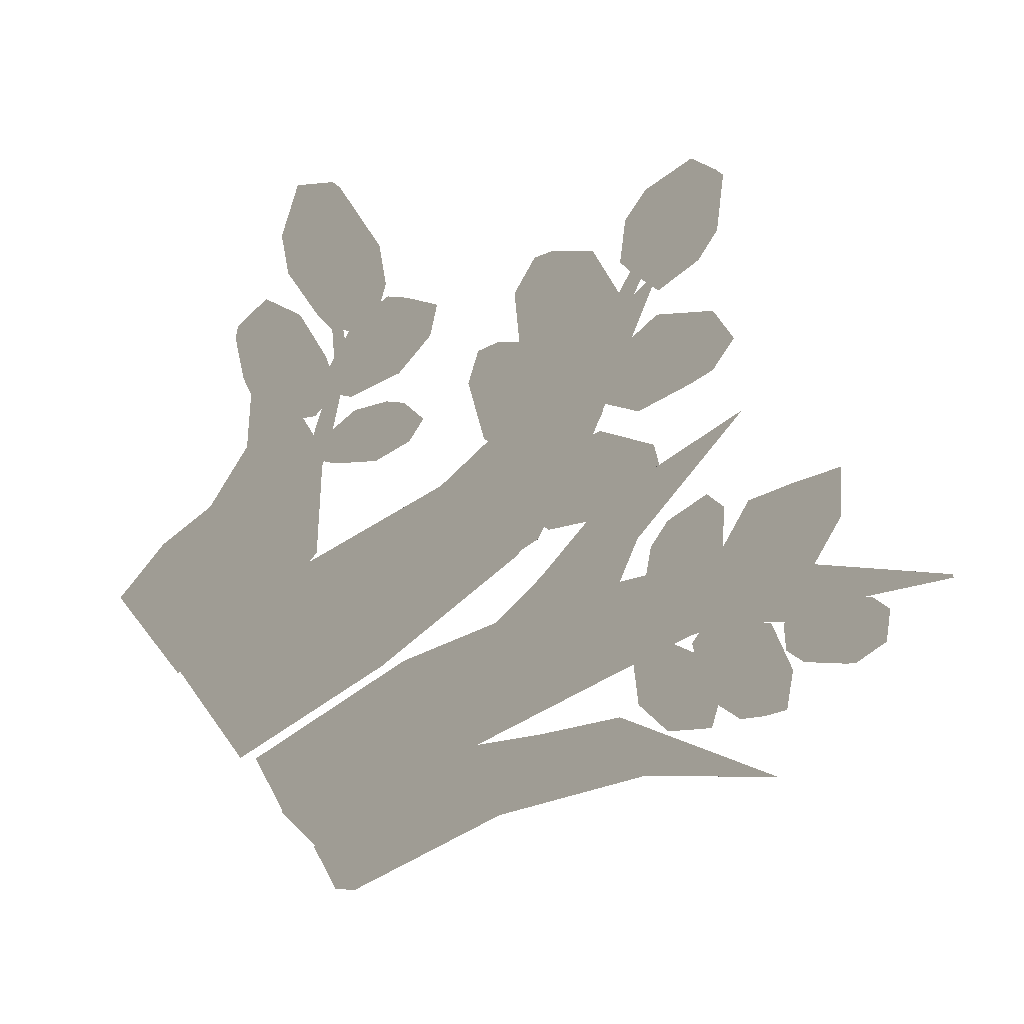
<metadata>
{"format":"obj","ext":"obj","renderer":"f3d","projection":"perspective","resolution":1024,"background":"white","views":[{"elev":-72.8,"azim":120.7,"up":"+Z"}]}
</metadata>
<code>
g obj_rice
v 0.4771 0.2831 -0.2384
v 0.4885 0.3342 -0.2377
v 0.4475 0.3601 -0.2324
v 0.2247 0.5149 -0.1185
v 0.2587 0.5499 -0.1059
v 0.2308 0.5874 -0.08384
v 0.2866 0.6218 -0.04321
v 0.3195 0.673 -0.04043
v 0.2881 0.7228 -0.02965
v -0.126 0.642 -0.04607
v -0.1096 0.6856 -0.01282
v -0.1446 0.6965 0.003726
v -0.4117 0.6635 -0.02422
v -0.4574 0.6267 -0.03871
v -0.4416 0.5939 -0.05606
v 0.05889 -0.01891 -0.1919
v 0.2068 0.1585 -0.1923
v 0.1254 -0.02385 -0.2054
v 0.1915 0.1934 -0.1886
v 0.2814 0.2659 -0.1832
v 0.2745 0.2925 -0.1812
v 0.3576 0.3549 -0.1842
v 0.3603 0.3751 -0.1836
v 0.5036 0.4349 -0.1817
v 0.5046 0.4373 -0.1814
v 0.07253 -0.01775 -0.2252
v 0.1915 0.1934 -0.1886
v 0.05889 -0.01891 -0.1919
v 0.1882 0.1881 -0.2178
v 0.2039 0.1531 -0.2218
v 0.1392 -0.02274 -0.2387
v 0.1254 -0.02385 -0.2054
v 0.2068 0.1585 -0.1923
v 0.2814 0.2659 -0.1832
v 0.2754 0.2625 -0.2072
v 0.3576 0.3549 -0.1842
v 0.2682 0.2892 -0.205
v 0.2745 0.2925 -0.1812
v 0.35 0.3512 -0.2054
v 0.3526 0.3714 -0.2046
v 0.3603 0.3751 -0.1836
v 0.5046 0.4373 -0.1814
v 0.4976 0.4298 -0.1903
v 0.5036 0.4349 -0.1817
v 0.4986 0.4322 -0.19
v 0.4956 0.3659 -0.1764
v 0.5427 0.3857 -0.1769
v 0.5169 0.3996 -0.2207
v 0.4672 0.384 -0.2246
v 0.4703 0.4965 -0.2183
v 0.4231 0.4774 -0.2213
v 0.4991 0.4795 -0.1746
v 0.4494 0.4603 -0.1727
v 0.4067 0.384 -0.2228
v 0.3779 0.4283 -0.2181
v 0.3977 0.4152 -0.1791
v 0.4265 0.3709 -0.1838
v 0.4494 0.4603 -0.1727
v 0.5427 0.3857 -0.1769
v 0.4956 0.3659 -0.1764
v 0.4991 0.4795 -0.1746
v 0.5895 0.4416 -0.1863
v 0.5169 0.3996 -0.2207
v 0.5797 0.4489 -0.2052
v 0.4703 0.4965 -0.2183
v 0.5598 0.4905 -0.2041
v 0.5696 0.4832 -0.1851
v -0.02057 -0.03609 -0.2198
v 0.015 -0.0392 -0.2053
v 0.0358 0.4357 -0.1837
v 0.007255 0.4656 -0.1906
v 0.09954 0.5873 -0.05174
v 0.08371 0.6186 -0.05304
v 0.1959 0.7108 0.0183
v 0.1909 0.7339 0.02154
v 0.287 0.8659 0.05508
v 0.2869 0.8694 0.05543
v -0.01607 -0.03648 -0.1879
v -0.02057 -0.03609 -0.2198
v 0.007255 0.4656 -0.1906
v 0.005822 0.4482 -0.1643
v 0.03455 0.4182 -0.157
v 0.0195 -0.03959 -0.1734
v 0.015 -0.0392 -0.2053
v 0.0358 0.4357 -0.1837
v 0.09954 0.5873 -0.05174
v 0.0952 0.567 -0.03274
v 0.1959 0.7108 0.0183
v 0.07929 0.5982 -0.03425
v 0.08371 0.6186 -0.05304
v 0.1882 0.6921 0.03078
v 0.1831 0.7151 0.03396
v 0.1909 0.7339 0.02154
v 0.2869 0.8694 0.05543
v 0.283 0.8514 0.05912
v 0.287 0.8659 0.05508
v 0.2829 0.8549 0.05947
v 0.289 0.7803 0.05354
v 0.3106 0.8262 0.06094
v 0.2878 0.8353 0.01868
v 0.2625 0.7926 0.007481
v 0.2122 0.8867 0.03664
v 0.1902 0.8425 0.02582
v 0.2384 0.877 0.07843
v 0.2148 0.8295 0.07221
v 0.2228 0.7545 0.004186
v 0.1833 0.7724 0.01527
v 0.202 0.7617 0.05257
v 0.2414 0.7439 0.0414
v 0.2148 0.8295 0.07221
v 0.3106 0.8262 0.06094
v 0.289 0.7803 0.05354
v 0.2384 0.877 0.07843
v 0.3154 0.9049 0.06696
v 0.2878 0.8353 0.01868
v 0.3058 0.9107 0.04902
v 0.2122 0.8867 0.03664
v 0.2734 0.9328 0.05689
v 0.283 0.927 0.07485
v -0.1047 -0.004791 -0.3551
v -0.1907 0.3165 -0.2313
v -0.1884 -0.0009058 -0.3269
v -0.09223 0.3038 -0.2595
v -0.1557 0.4702 -0.1829
v -0.06196 0.4443 -0.2104
v -0.08727 0.5755 -0.1102
v -0.02757 0.5649 -0.1458
v -0.02598 0.7906 -0.009762
v -0.09742 -0.005129 -0.2959
v -0.09223 0.3038 -0.2595
v -0.1047 -0.004791 -0.3551
v -0.08447 0.2927 -0.1979
v -0.1834 0.3055 -0.1685
v -0.1819 -0.001207 -0.269
v -0.1884 -0.0009058 -0.3269
v -0.1907 0.3165 -0.2313
v -0.1557 0.4702 -0.1829
v -0.148 0.4598 -0.1269
v -0.08727 0.5755 -0.1102
v -0.05375 0.4337 -0.1549
v -0.06196 0.4443 -0.2104
v -0.07841 0.5709 -0.06128
v -0.02598 0.7906 -0.009762
v -0.0185 0.5604 -0.09615
v -0.02757 0.5649 -0.1458
v 0.1522 -0.0004188 -0.2963
v 0.002014 -0.0004188 -0.2931
v 0.001994 0.1972 -0.2389
v 0.1517 0.1802 -0.237
v 0.04014 0.4364 -0.237
v 0.1515 0.3979 -0.2328
v 0.1834 0.5299 -0.2311
v 0.115 0.5897 -0.2372
v 0.2694 0.7785 -0.3177
v 0.2681 0.7845 -0.3495
v 0.1126 0.6009 -0.3019
v 0.1806 0.5413 -0.2979
v 0.2681 0.7845 -0.3495
v 0.2694 0.7785 -0.3177
v 0.1834 0.5299 -0.2311
v 0.03734 0.4498 -0.3157
v 0.115 0.5897 -0.2372
v 0.04014 0.4364 -0.237
v 0.1482 0.4113 -0.3128
v 0.1515 0.3979 -0.2328
v 0.1481 0.1991 -0.3257
v 0.1517 0.1802 -0.237
v -0.0009802 0.2161 -0.3271
v 0.001994 0.1972 -0.2389
v 0.002014 -0.0004188 -0.2931
v 0.0002874 -0.0004188 -0.3823
v 0.1522 -0.0004188 -0.3862
v 0.1522 -0.0004188 -0.2963
v 0.2821 0.2961 -0.2719
v 0.4535 0.3002 -0.2762
v 0.3638 0.2447 -0.2489
v 0.2903 0.1506 -0.2268
v 0.1616 0.208 -0.254
v 0.3362 0.2094 -0.2608
v 0.1443 -0.01388 -0.2214
v 0.286 0.1082 -0.3009
v 0.2752 0.03237 -0.2401
v 0.2686 -0.01393 -0.376
v 0.1375 -0.01392 -0.3579
v 0.2686 -0.01393 -0.376
v 0.286 0.1082 -0.3009
v 0.1512 0.156 -0.3201
v 0.1443 -0.01388 -0.2214
v 0.1616 0.208 -0.254
v 0.3362 0.2094 -0.2608
v 0.2571 0.264 -0.2907
v 0.2821 0.2961 -0.2719
v 0.4535 0.3002 -0.2762
v 0.3638 0.2447 -0.2489
v -0.1961 0.003508 -0.2626
v -0.2725 0.001974 -0.3075
v -0.2764 0.2355 -0.31
v -0.1832 0.2517 -0.2731
v -0.1706 0.004242 -0.353
v -0.1718 0.247 -0.3071
v -0.3311 0.4363 -0.3018
v -0.3207 0.4467 -0.3255
v -0.2504 0.2671 -0.3634
v -0.2525 0.4492 -0.2828
v -0.4298 0.5923 -0.2951
v -0.1718 0.247 -0.3071
v -0.2423 0.4473 -0.2903
v -0.2504 0.2671 -0.3634
v -0.2313 0.002801 -0.3732
v -0.1718 0.247 -0.3071
v -0.2725 0.001974 -0.3075
v -0.2764 0.2355 -0.31
v -0.2423 0.4473 -0.2903
v -0.3207 0.4467 -0.3255
v -0.4298 0.5923 -0.2951
v -0.2525 0.4492 -0.2828
v -0.3311 0.4363 -0.3018
v -0.08634 0.2343 -0.3879
v -0.1035 0.002802 -0.376
v -0.02377 0.002798 -0.3409
v -0.003744 0.2498 -0.3464
v -0.1027 0.002804 -0.2951
v -0.0862 0.1592 -0.2943
v -0.0291 0.4754 -0.353
v -0.09132 0.4672 -0.386
v -0.08678 0.6823 -0.3596
v -0.1234 0.625 -0.3321
v -0.09084 0.4133 -0.3132
v -0.1281 0.674 -0.3841
v -0.1667 0.6147 -0.3579
v -0.1293 0.4045 -0.3471
v -0.2567 0.9315 -0.3856
v -0.2533 0.933 -0.3827
v -0.1556 0.002806 -0.3304
v -0.1035 0.002802 -0.376
v -0.08634 0.2343 -0.3879
v -0.14 0.1736 -0.3364
v -0.1027 0.002804 -0.2951
v -0.0862 0.1592 -0.2943
v -0.1293 0.4045 -0.3471
v -0.09132 0.4672 -0.386
v -0.09084 0.4133 -0.3132
v -0.003744 0.2498 -0.3464
v -0.0291 0.4754 -0.353
v -0.1667 0.6147 -0.3579
v -0.1234 0.625 -0.3321
v -0.2567 0.9315 -0.3856
v -0.2533 0.933 -0.3827
v -0.08678 0.6823 -0.3596
v -0.172 0.1811 -0.2259
v -0.2211 0.4577 -0.1887
v -0.2051 0.1811 -0.2109
v -0.1948 0.4969 -0.1958
v -0.277 0.6081 -0.05295
v -0.2623 0.6476 -0.05429
v -0.3616 0.6983 0.01912
v -0.3567 0.7238 0.02245
v -0.4396 0.8 0.05697
v -0.4394 0.8034 0.05732
v -0.1762 0.1811 -0.1931
v -0.1948 0.4969 -0.1958
v -0.172 0.1811 -0.2259
v -0.1936 0.4771 -0.1687
v -0.2202 0.4384 -0.1613
v -0.2093 0.1811 -0.1782
v -0.2051 0.1811 -0.2109
v -0.2211 0.4577 -0.1887
v -0.277 0.6081 -0.05295
v -0.2734 0.5876 -0.03341
v -0.3616 0.6983 0.01912
v -0.2586 0.6267 -0.03496
v -0.2623 0.6476 -0.05429
v -0.355 0.6831 0.03196
v -0.3501 0.7084 0.03523
v -0.3567 0.7238 0.02245
v -0.4394 0.8034 0.05732
v -0.4364 0.7888 0.06113
v -0.4396 0.8 0.05697
v -0.4362 0.7922 0.06149
v -0.4155 0.6626 0.06602
v -0.438 0.7054 0.02587
v -0.4536 0.6758 0.0852
v -0.3982 0.698 0.001132
v -0.4263 0.8321 0.04147
v -0.3858 0.818 0.01717
v -0.4424 0.7967 0.1007
v -0.4004 0.7823 0.082
v -0.3518 0.708 -0.01571
v -0.3385 0.7642 -0.006988
v -0.3502 0.7373 0.04511
v -0.3639 0.6817 0.03626
v -0.4004 0.7823 0.082
v -0.4155 0.6626 0.06602
v -0.4536 0.6758 0.0852
v -0.4424 0.7967 0.1007
v -0.4982 0.7318 0.1032
v -0.438 0.7054 0.02587
v -0.4931 0.7462 0.07837
v -0.4263 0.8321 0.04147
v -0.4892 0.8017 0.0856
v -0.4941 0.7869 0.1104
v 0.4475 0.3601 -0.2324
v 0.3822 0.3582 -0.2257
v 0.4222 0.2541 -0.2337
v 0.3702 0.3478 -0.2015
v 0.4326 0.3426 -0.2065
v 0.4098 0.2439 -0.2095
v 0.4621 0.2656 -0.2124
v 0.4771 0.2831 -0.2384
v 0.4885 0.3342 -0.2377
v 0.4688 0.3141 -0.2106
v 0.2731 0.3811 -0.1474
v 0.2857 0.3638 -0.1975
v 0.2889 0.3413 -0.1697
v 0.22 0.3096 -0.1606
v 0.2647 0.4063 -0.1782
v 0.2168 0.3318 -0.1883
v 0.23 0.4148 -0.1658
v 0.2404 0.3856 -0.1347
v 0.2137 0.3826 -0.1714
v 0.2222 0.3575 -0.1407
v -0.01632 0.6073 0.0533
v 0.05052 0.5983 -0.00422
v 0.04059 0.5538 0.03135
v -0.03886 0.4591 -0.01324
v -0.0113 0.654 0.01027
v -0.02899 0.5031 -0.04875
v -0.06386 0.6404 0.001532
v -0.06557 0.5887 0.04593
v -0.07018 0.5835 -0.02269
v -0.07508 0.537 0.02022
v 0.1519 0.5917 -0.06675
v 0.1437 0.4938 -0.1135
v 0.2247 0.5149 -0.1185
v 0.1448 0.4594 -0.083
v 0.2242 0.4814 -0.08024
v 0.1529 0.5571 -0.03614
v 0.2303 0.5537 -0.04554
v 0.2308 0.5874 -0.08384
v 0.2587 0.5499 -0.1059
v 0.254 0.515 -0.0647
v 0.2061 0.724 -0.01564
v 0.204 0.5876 -0.03395
v 0.2866 0.6218 -0.04321
v 0.2078 0.5574 -0.003344
v 0.2887 0.5951 -0.00663
v 0.2097 0.6933 0.01511
v 0.2902 0.6958 0.007037
v 0.2881 0.7228 -0.02965
v 0.3195 0.673 -0.04043
v 0.3173 0.6452 -0.0012
v 0.09868 0.7823 0.08704
v 0.1511 0.7523 0.0277
v 0.1349 0.7144 0.06163
v 0.03986 0.6583 0.02607
v 0.1105 0.8243 0.04654
v 0.05587 0.6958 -0.007808
v 0.06044 0.831 0.04261
v 0.05052 0.7833 0.08411
v 0.03999 0.7824 0.02025
v 0.02836 0.7407 0.06064
v -0.1529 0.6322 0.02416
v -0.2151 0.5999 0.002668
v -0.2111 0.656 -0.01259
v -0.1898 0.5265 -0.06436
v -0.1446 0.6965 0.003726
v -0.1856 0.5847 -0.07926
v -0.126 0.642 -0.04607
v -0.1096 0.6856 -0.01282
v -0.1346 0.5763 -0.02589
v -0.1224 0.6141 0.007521
v -0.4135 0.6257 0.01334
v -0.3309 0.671 -0.02273
v -0.3367 0.6308 0.007587
v -0.3787 0.5317 -0.03635
v -0.4117 0.6635 -0.02422
v -0.3728 0.5705 -0.06664
v -0.4416 0.5939 -0.05606
v -0.4574 0.6267 -0.03871
v -0.4434 0.5569 -0.01857
v -0.4548 0.5886 0.0008788
v -0.2588 0.7691 0.07086
v -0.2974 0.7109 0.03508
v -0.3013 0.7552 0.006871
v -0.2036 0.6646 0.02077
v -0.2556 0.8361 0.03026
v -0.2075 0.7128 -0.007363
v -0.1864 0.873 0.02901
v -0.1938 0.792 0.06973
v -0.1685 0.8001 0.01707
v -0.1718 0.7293 0.05752
v 0.3172 0.3266 -0.1484
v 0.2988 0.417 -0.1503
v 0.3021 0.3949 -0.1133
v 0.3896 0.4 -0.1482
v 0.3082 0.3482 -0.175
v 0.3864 0.4224 -0.1853
v 0.3402 0.3501 -0.1878
v 0.3492 0.3285 -0.1612
v 0.3868 0.2521 -0.2302
v 0.4098 0.2439 -0.2095
v 0.4222 0.2541 -0.2337
v 0.3822 0.3582 -0.2257
v 0.3754 0.239 -0.2071
v 0.3702 0.3478 -0.2015
v 0.3468 0.3504 -0.2223
v 0.3378 0.2791 -0.224
v 0.3355 0.3372 -0.1994
v 0.3295 0.2585 -0.2027
v 0.3233 0.3171 -0.2211
v 0.315 0.2965 -0.1998
v 0.2557 0.2679 -0.1902
v 0.2168 0.3318 -0.1883
v 0.22 0.3096 -0.1606
v 0.2889 0.3413 -0.1697
v 0.2469 0.2865 -0.211
v 0.2857 0.3638 -0.1975
v 0.2721 0.2981 -0.2144
v 0.2809 0.2795 -0.1935
v 0.03628 0.4298 -0.03108
v -0.02899 0.5031 -0.04875
v -0.03886 0.4591 -0.01324
v 0.04059 0.5538 0.03135
v 0.03561 0.4618 -0.06227
v 0.05052 0.5983 -0.00422
v 0.06471 0.4965 -0.04602
v 0.06534 0.4644 -0.01476
v 0.06769 0.4871 -0.06792
v 0.1448 0.4594 -0.083
v 0.1437 0.4938 -0.1135
v 0.1529 0.5571 -0.03614
v 0.07028 0.508 -0.09683
v 0.1519 0.5917 -0.06675
v 0.07322 0.5438 -0.07975
v 0.07068 0.5228 -0.05078
v 0.126 0.5863 0.004624
v 0.2078 0.5574 -0.003344
v 0.204 0.5876 -0.03395
v 0.2097 0.6933 0.01511
v 0.127 0.6014 -0.02225
v 0.2061 0.724 -0.01564
v 0.1277 0.6512 -0.01555
v 0.1267 0.6361 0.01138
v 0.09793 0.6055 0.003105
v 0.05587 0.6958 -0.007808
v 0.03986 0.6583 0.02607
v 0.1349 0.7144 0.06163
v 0.1023 0.6358 -0.02591
v 0.1511 0.7523 0.0277
v 0.1371 0.6564 -0.01296
v 0.1327 0.6261 0.01613
v -0.2561 0.5234 -0.07289
v -0.1898 0.5265 -0.06436
v -0.1856 0.5847 -0.07926
v -0.2151 0.5999 0.002668
v -0.248 0.5648 -0.08935
v -0.2111 0.656 -0.01259
v -0.2575 0.5904 -0.06513
v -0.2655 0.5493 -0.04858
v -0.2381 0.4807 -0.1194
v -0.2945 0.492 -0.1643
v -0.2957 0.4562 -0.1455
v -0.3023 0.5311 -0.07131
v -0.2398 0.5051 -0.1405
v -0.3013 0.5675 -0.09002
v -0.2424 0.5345 -0.1123
v -0.2408 0.5101 -0.09111
v -0.2925 0.556 -0.03792
v -0.3728 0.5705 -0.06664
v -0.3787 0.5317 -0.03635
v -0.3367 0.6308 0.007587
v -0.2946 0.5819 -0.0655
v -0.3309 0.671 -0.02273
v -0.2787 0.6209 -0.04915
v -0.2766 0.5947 -0.0215
v -0.2713 0.5968 -0.009309
v -0.2036 0.6646 0.02077
v -0.2075 0.7128 -0.007363
v -0.2974 0.7109 0.03508
v -0.2653 0.6333 -0.03054
v -0.3013 0.7552 0.006871
v -0.2977 0.6493 -0.02565
v -0.3036 0.6137 -0.004352
v 0.3202 0.4797 -0.1404
v 0.3293 0.4524 -0.1006
v 0.3021 0.3949 -0.1133
v 0.3627 0.4778 -0.1041
v 0.2988 0.417 -0.1503
v 0.3896 0.4 -0.1482
v 0.3528 0.5106 -0.1447
v 0.3941 0.4563 -0.1264
v 0.3864 0.4224 -0.1853
v 0.3851 0.4837 -0.1663
v -0.3599 0.5228 -0.08684
v -0.3804 0.5297 -0.1473
v -0.3597 0.5584 -0.114
v -0.3013 0.5675 -0.09002
v -0.3023 0.5311 -0.07131
v -0.2945 0.492 -0.1643
v -0.3552 0.4711 -0.1395
v -0.2957 0.4562 -0.1455
v -0.355 0.5064 -0.1668
v -0.3775 0.4934 -0.1171
g obj_rice_0
f 3 2 1
f 6 5 4
f 9 8 7
f 12 11 10
f 15 14 13
f 18 17 16
f 17 19 16
f 19 17 20
f 21 19 20
f 21 20 22
f 23 21 22
f 23 22 24
f 25 23 24
f 28 27 26
f 27 29 26
f 26 29 30
f 31 26 30
f 32 31 30
f 33 32 30
f 33 30 34
f 30 35 34
f 35 30 29
f 34 35 36
f 37 29 27
f 37 35 29
f 38 37 27
f 35 39 36
f 39 35 37
f 40 37 38
f 40 39 37
f 41 40 38
f 41 42 40
f 36 39 43
f 43 39 40
f 44 36 43
f 42 44 45
f 42 45 40
f 45 43 40
f 44 43 45
f 48 47 46
f 49 48 46
f 50 48 49
f 51 50 49
f 52 50 51
f 53 52 51
f 49 46 54
f 51 49 55
f 49 54 55
f 51 55 56
f 53 51 56
f 55 54 56
f 46 57 54
f 46 53 57
f 54 57 56
f 53 56 57
f 60 59 58
f 59 61 58
f 59 62 61
f 59 63 62
f 63 64 62
f 63 65 64
f 65 66 64
f 65 61 66
f 64 66 62
f 61 67 66
f 66 67 62
f 62 67 61
f 70 69 68
f 71 70 68
f 70 71 72
f 71 73 72
f 72 73 74
f 73 75 74
f 74 75 76
f 75 77 76
f 80 79 78
f 81 80 78
f 81 78 82
f 78 83 82
f 83 84 82
f 84 85 82
f 85 86 82
f 86 87 82
f 82 87 81
f 86 88 87
f 80 81 89
f 87 89 81
f 90 80 89
f 88 91 87
f 89 87 91
f 90 89 92
f 92 89 91
f 93 90 92
f 94 93 92
f 91 88 95
f 91 95 92
f 88 96 95
f 96 94 97
f 97 94 92
f 95 97 92
f 95 96 97
f 100 99 98
f 101 100 98
f 102 100 101
f 103 102 101
f 104 102 103
f 105 104 103
f 101 98 106
f 103 101 107
f 101 106 107
f 103 107 108
f 105 103 108
f 107 106 108
f 98 109 106
f 98 105 109
f 106 109 108
f 105 108 109
f 112 111 110
f 111 113 110
f 111 114 113
f 111 115 114
f 115 116 114
f 115 117 116
f 117 118 116
f 117 113 118
f 116 118 114
f 113 119 118
f 118 119 114
f 114 119 113
f 122 121 120
f 121 123 120
f 123 121 124
f 125 123 124
f 125 124 126
f 127 125 126
f 128 127 126
f 131 130 129
f 130 132 129
f 129 132 133
f 134 129 133
f 135 134 133
f 136 135 133
f 136 133 137
f 133 138 137
f 138 133 132
f 137 138 139
f 140 132 130
f 140 138 132
f 141 140 130
f 138 142 139
f 142 138 140
f 143 139 142
f 144 140 141
f 144 142 140
f 143 142 144
f 145 144 141
f 145 143 144
f 148 147 146
f 149 148 146
f 148 149 150
f 149 151 150
f 151 152 150
f 152 153 150
f 152 154 153
f 153 154 155
f 156 153 155
f 156 158 157
f 158 159 157
f 159 160 157
f 156 157 161
f 162 156 161
f 163 162 161
f 157 160 164
f 157 164 161
f 160 165 164
f 164 165 166
f 161 164 166
f 165 167 166
f 163 161 168
f 168 161 166
f 169 163 168
f 170 169 168
f 171 170 168
f 172 171 168
f 166 172 168
f 166 167 172
f 167 173 172
f 176 175 174
f 176 174 177
f 174 178 177
f 176 177 179
f 178 180 177
f 177 181 179
f 180 182 177
f 181 177 182
f 183 181 182
f 186 185 184
f 187 186 184
f 187 184 188
f 189 187 188
f 190 186 187
f 191 187 189
f 191 190 187
f 192 191 189
f 193 191 192
f 191 193 190
f 190 193 194
f 197 196 195
f 198 197 195
f 198 195 199
f 200 198 199
f 201 197 198
f 201 202 197
f 202 203 197
f 204 201 198
f 204 205 201
f 204 198 206
f 207 204 206
f 199 209 208
f 210 199 208
f 208 209 211
f 212 208 211
f 213 210 208
f 214 213 208
f 214 215 213
f 215 216 213
f 217 215 214
f 220 219 218
f 221 220 218
f 222 220 221
f 223 222 221
f 224 221 218
f 225 224 218
f 226 224 225
f 226 227 224
f 227 228 224
f 229 226 225
f 230 229 225
f 231 230 225
f 230 232 229
f 226 229 232
f 233 226 232
f 236 235 234
f 237 236 234
f 237 234 238
f 239 237 238
f 237 240 236
f 237 239 240
f 240 241 236
f 239 242 240
f 242 239 243
f 244 242 243
f 240 242 245
f 242 246 245
f 247 245 246
f 248 247 246
f 248 246 249
f 252 251 250
f 251 253 250
f 253 251 254
f 255 253 254
f 255 254 256
f 257 255 256
f 257 256 258
f 259 257 258
f 262 261 260
f 261 263 260
f 260 263 264
f 265 260 264
f 266 265 264
f 267 266 264
f 267 264 268
f 264 269 268
f 269 264 263
f 268 269 270
f 271 263 261
f 271 269 263
f 272 271 261
f 269 273 270
f 273 269 271
f 274 271 272
f 274 273 271
f 275 274 272
f 275 276 274
f 270 273 277
f 277 273 274
f 278 270 277
f 276 278 279
f 276 279 274
f 279 277 274
f 278 277 279
f 282 281 280
f 281 283 280
f 281 284 283
f 284 285 283
f 284 286 285
f 286 287 285
f 280 283 288
f 283 285 289
f 288 283 289
f 289 285 290
f 285 287 290
f 288 289 290
f 291 280 288
f 287 280 291
f 291 288 290
f 290 287 291
f 294 293 292
f 295 294 292
f 294 295 296
f 297 294 296
f 298 297 296
f 299 297 298
f 300 299 298
f 295 299 300
f 298 296 300
f 301 295 300
f 296 301 300
f 295 301 296
f 304 303 302
f 303 305 302
f 305 306 302
f 306 305 307
f 307 304 308
f 306 307 308
f 309 304 302
f 304 309 308
f 309 310 308
f 308 311 306
f 302 306 311
f 310 311 308
f 310 302 311
f 314 313 312
f 315 314 312
f 313 316 312
f 316 313 317
f 316 318 312
f 317 318 316
f 318 319 312
f 312 319 315
f 317 320 318
f 317 315 320
f 318 320 319
f 315 321 320
f 319 321 315
f 320 321 319
f 324 323 322
f 325 324 322
f 323 326 322
f 326 323 327
f 326 328 322
f 327 328 326
f 328 329 322
f 322 329 325
f 327 330 328
f 327 325 330
f 328 330 329
f 325 331 330
f 329 331 325
f 330 331 329
f 334 333 332
f 335 333 334
f 336 335 334
f 337 335 336
f 332 337 338
f 338 337 336
f 334 332 339
f 339 332 338
f 340 339 338
f 336 341 338
f 336 334 341
f 341 340 338
f 334 340 341
f 344 343 342
f 345 343 344
f 346 345 344
f 347 345 346
f 342 347 348
f 348 347 346
f 344 342 349
f 349 342 348
f 350 349 348
f 346 351 348
f 346 344 351
f 351 350 348
f 344 350 351
f 354 353 352
f 355 354 352
f 353 356 352
f 356 353 357
f 356 358 352
f 357 358 356
f 358 359 352
f 352 359 355
f 357 360 358
f 357 355 360
f 358 360 359
f 355 361 360
f 359 361 355
f 360 361 359
f 364 363 362
f 362 363 365
f 366 364 362
f 367 364 366
f 368 367 366
f 365 367 368
f 369 366 362
f 370 365 368
f 362 365 370
f 371 369 362
f 368 369 371
f 370 371 362
f 370 368 371
f 374 373 372
f 375 374 372
f 373 376 372
f 376 373 377
f 377 378 376
f 377 375 378
f 376 379 372
f 375 380 378
f 372 380 375
f 379 381 372
f 379 378 381
f 372 381 380
f 378 380 381
f 384 383 382
f 382 383 385
f 386 384 382
f 387 384 386
f 388 386 382
f 387 386 388
f 389 388 382
f 389 382 385
f 388 390 387
f 385 387 390
f 390 388 389
f 391 385 390
f 385 391 389
f 391 390 389
f 394 393 392
f 394 392 395
f 393 396 392
f 393 397 396
f 397 398 396
f 397 395 398
f 396 398 392
f 395 399 398
f 398 399 392
f 392 399 395
f 402 401 400
f 403 402 400
f 401 404 400
f 401 405 404
f 406 403 400
f 405 403 406
f 400 404 407
f 400 407 406
f 408 405 406
f 405 408 404
f 404 409 407
f 404 408 409
f 407 410 406
f 406 410 408
f 407 409 411
f 408 411 409
f 410 407 411
f 410 411 408
f 414 413 412
f 414 412 415
f 413 416 412
f 413 417 416
f 417 418 416
f 417 415 418
f 416 418 412
f 415 419 418
f 418 419 412
f 412 419 415
f 422 421 420
f 422 420 423
f 421 424 420
f 421 425 424
f 425 426 424
f 425 423 426
f 424 426 420
f 423 427 426
f 426 427 420
f 420 427 423
f 430 429 428
f 429 431 428
f 432 430 428
f 433 430 432
f 434 433 432
f 431 433 434
f 432 428 434
f 435 431 434
f 428 435 434
f 431 435 428
f 438 437 436
f 437 439 436
f 440 438 436
f 441 438 440
f 442 441 440
f 439 441 442
f 440 436 442
f 443 439 442
f 436 443 442
f 439 443 436
f 446 445 444
f 446 444 447
f 445 448 444
f 445 449 448
f 449 450 448
f 449 447 450
f 448 450 444
f 447 451 450
f 450 451 444
f 444 451 447
f 454 453 452
f 453 455 452
f 456 454 452
f 457 454 456
f 458 457 456
f 455 457 458
f 456 452 458
f 459 455 458
f 452 459 458
f 455 459 452
f 462 461 460
f 462 460 463
f 461 464 460
f 461 465 464
f 465 466 464
f 465 463 466
f 464 466 460
f 463 467 466
f 466 467 460
f 460 467 463
f 470 469 468
f 470 468 471
f 469 472 468
f 469 473 472
f 473 474 472
f 473 471 474
f 472 474 468
f 471 475 474
f 474 475 468
f 468 475 471
f 478 477 476
f 477 479 476
f 480 478 476
f 481 478 480
f 482 481 480
f 479 481 482
f 480 476 482
f 483 479 482
f 476 483 482
f 479 483 476
f 486 485 484
f 487 485 486
f 484 485 487
f 488 486 484
f 487 486 489
f 488 484 490
f 490 484 487
f 489 491 487
f 490 487 491
f 489 492 491
f 493 492 488
f 488 490 493
f 493 490 491
f 492 493 491
f 496 495 494
f 497 496 494
f 495 496 497
f 498 497 494
f 495 497 499
f 498 494 500
f 500 501 498
f 499 501 502
f 499 502 495
f 501 500 502
f 495 503 494
f 495 502 503
f 494 503 500
f 502 500 503

</code>
